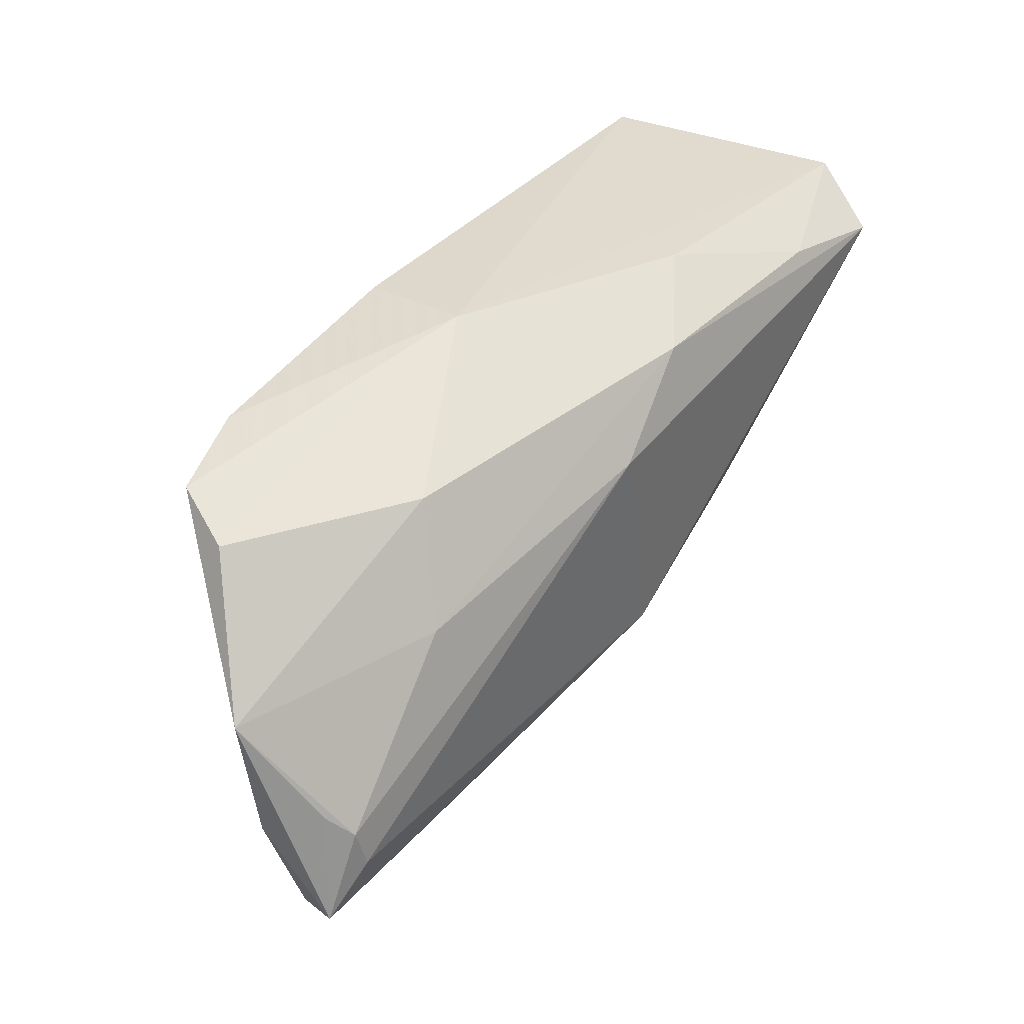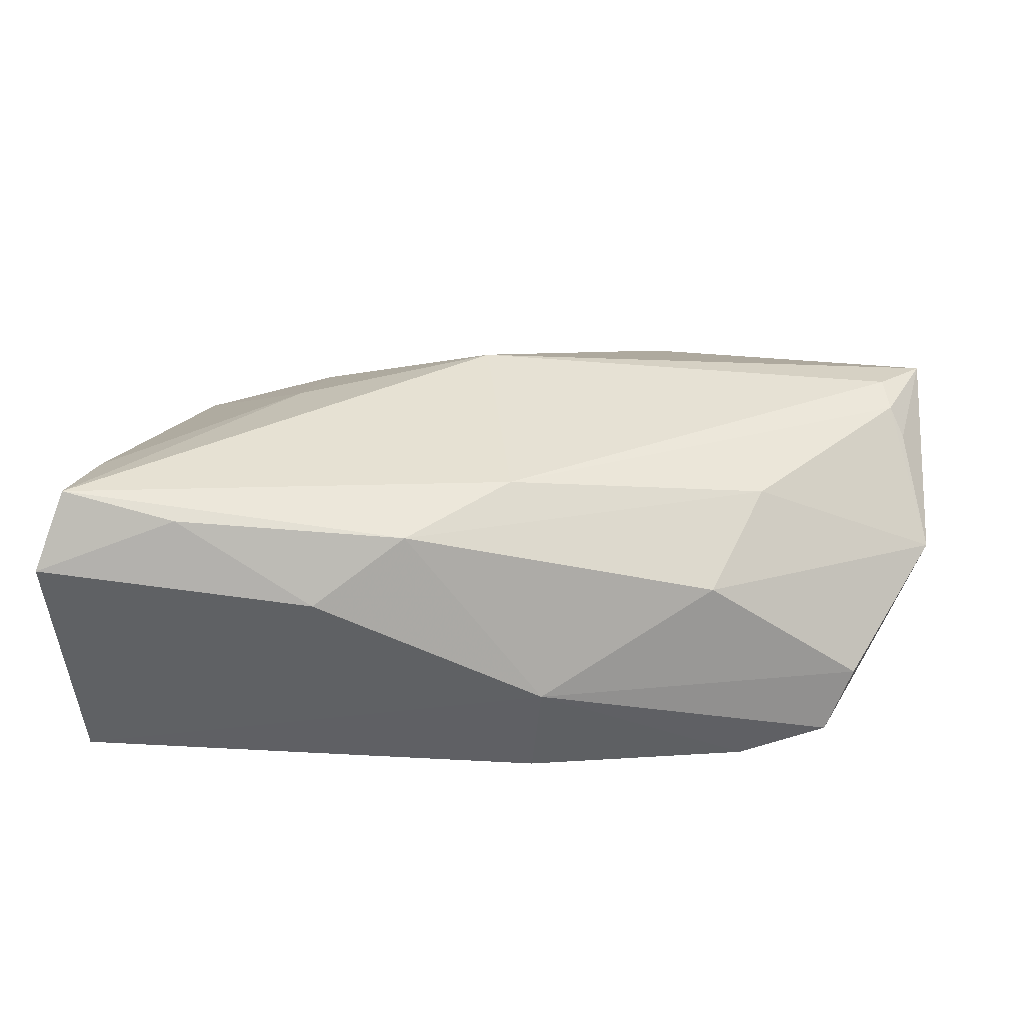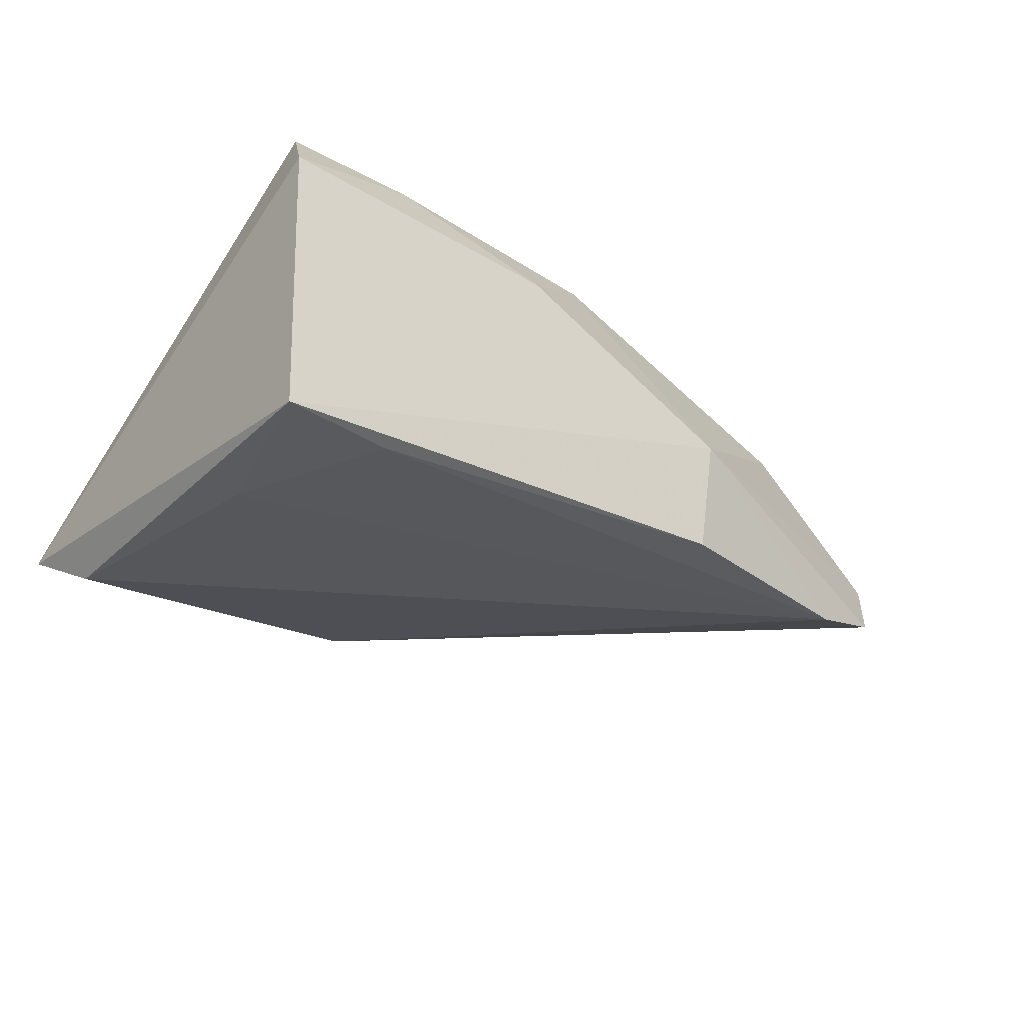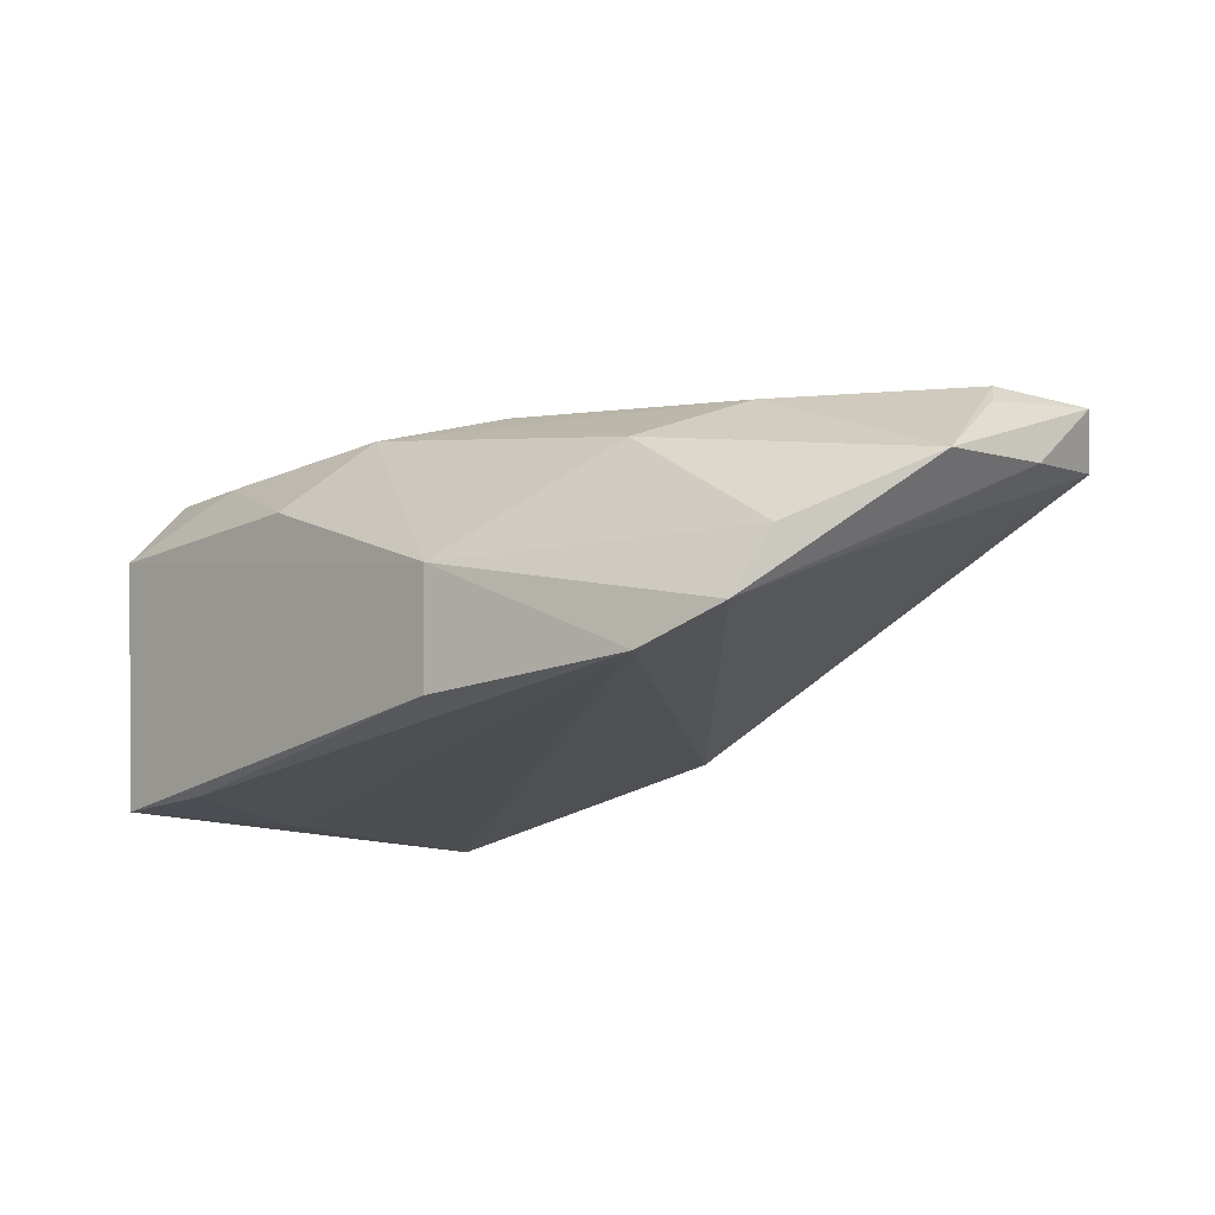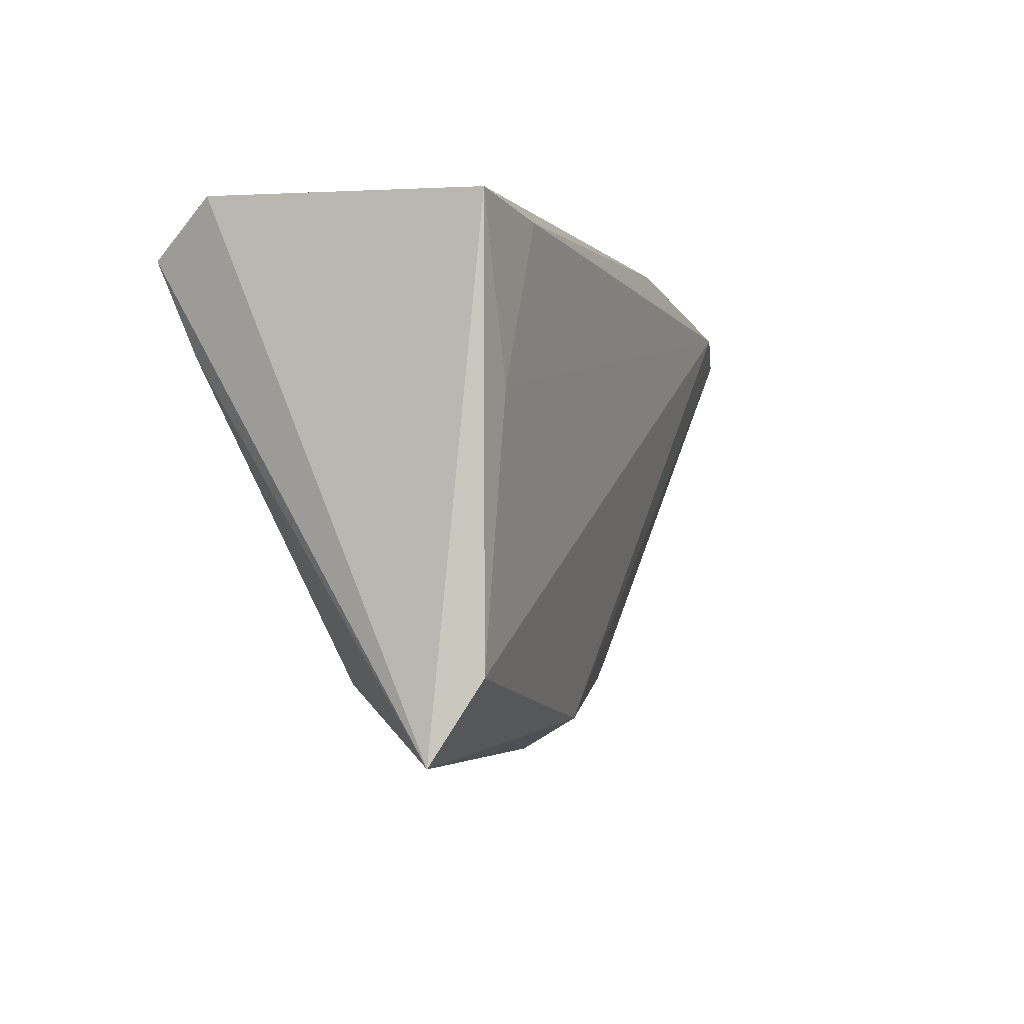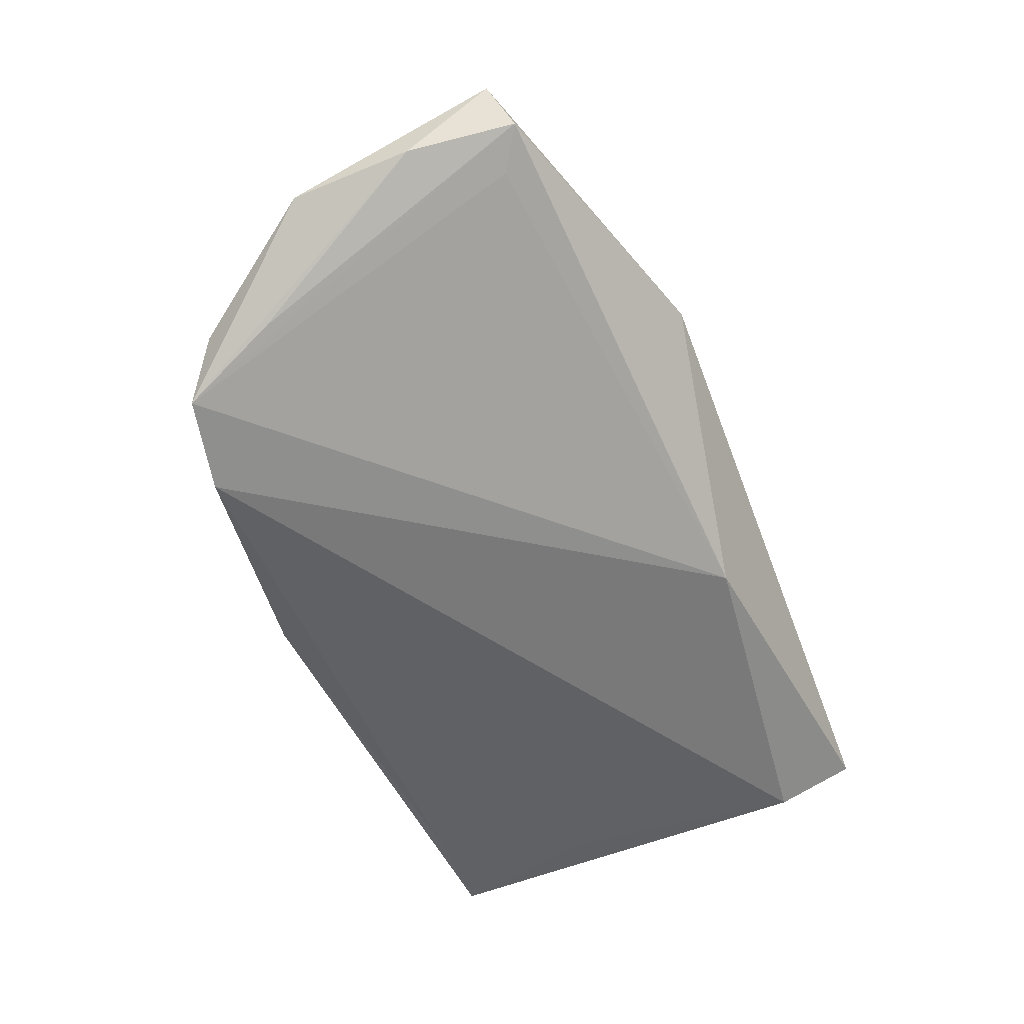
<metadata>
{"format":"obj","ext":"obj","renderer":"f3d","projection":"perspective","resolution":1024,"background":"white","views":[{"elev":36.1,"azim":-53.5,"up":"+Y"},{"elev":40.4,"azim":-173.8,"up":"+Z"},{"elev":-30.6,"azim":141.8,"up":"+Z"},{"elev":-16.4,"azim":-131.4,"up":"+Z"},{"elev":-3.3,"azim":113.3,"up":"+Y"},{"elev":-46.7,"azim":-66.4,"up":"+Z"}]}
</metadata>
<code>
v -0.05534 0.01657 -0.005274
v 0.04559 0.02666 -0.01961
v 0.04456 0.02193 0.02067
v -0.03618 0.01794 0.008483
v -0.01005 0.01266 0.0194
v -0.05768 -0.01798 0.01622
v -0.05228 0.01976 -0.01287
v -0.01441 0.0271 -0.01629
v 0.03018 0.02389 0.01876
v -0.01565 0.02835 -0.002326
v -0.04152 0.02224 -0.0161
v -0.05617 -0.02361 0.005529
v -0.05869 -0.01323 0.01552
v 0.04364 -0.02395 -0.01886
v 0.03993 0.006532 -0.01961
v 0.02031 -0.02397 0.006461
v 0.0242 -0.03242 -0.002424
v 0.03854 -0.02488 -0.0009472
v -0.06366 -0.01399 0.005732
v 0.02081 -0.007693 0.0156
v -0.003836 -0.01528 0.01851
v 0.04343 0.01099 0.01617
v 0.03222 0.02532 -0.01961
v 0.04636 -0.03319 -0.01363
v 0.0474 0.02802 0.01252
v -0.06431 0.0008169 0.00369
v -0.06046 -0.02673 0.008414
v -0.06058 -0.0107 0.01268
v 0.002698 -0.02984 -0.01256
v -0.02673 -0.03563 0.006552
v -0.04171 0.004943 0.01433
v -0.0629 -0.02402 0.01454
v 0.001915 0.02254 0.01751
v -0.05546 0.008305 -0.007158
v 0.01276 0.02835 0.01039
f 25 24 2
f 30 21 32
f 32 27 30
f 8 2 23
f 19 27 32
f 24 30 29
f 29 30 27
f 14 2 24
f 24 29 14
f 24 22 18
f 2 8 10
f 25 2 10
f 10 35 25
f 33 35 10
f 10 4 33
f 32 21 6
f 21 5 6
f 33 4 31
f 31 5 33
f 3 5 21
f 33 5 3
f 3 24 25
f 3 22 24
f 7 27 34
f 34 19 7
f 27 19 34
f 12 27 7
f 7 29 12
f 12 29 27
f 23 2 15
f 2 14 15
f 20 18 22
f 20 3 21
f 22 3 20
f 21 30 16
f 16 20 21
f 18 20 16
f 13 6 5
f 5 31 13
f 32 6 13
f 25 35 9
f 9 3 25
f 9 35 33
f 33 3 9
f 11 15 14
f 11 8 23
f 23 15 11
f 7 10 11
f 11 10 8
f 11 29 7
f 11 14 29
f 17 30 24
f 17 16 30
f 24 18 17
f 18 16 17
f 7 19 26
f 26 19 32
f 26 31 4
f 26 13 31
f 7 26 1
f 1 26 4
f 1 10 7
f 4 10 1
f 32 13 28
f 28 26 32
f 13 26 28

</code>
